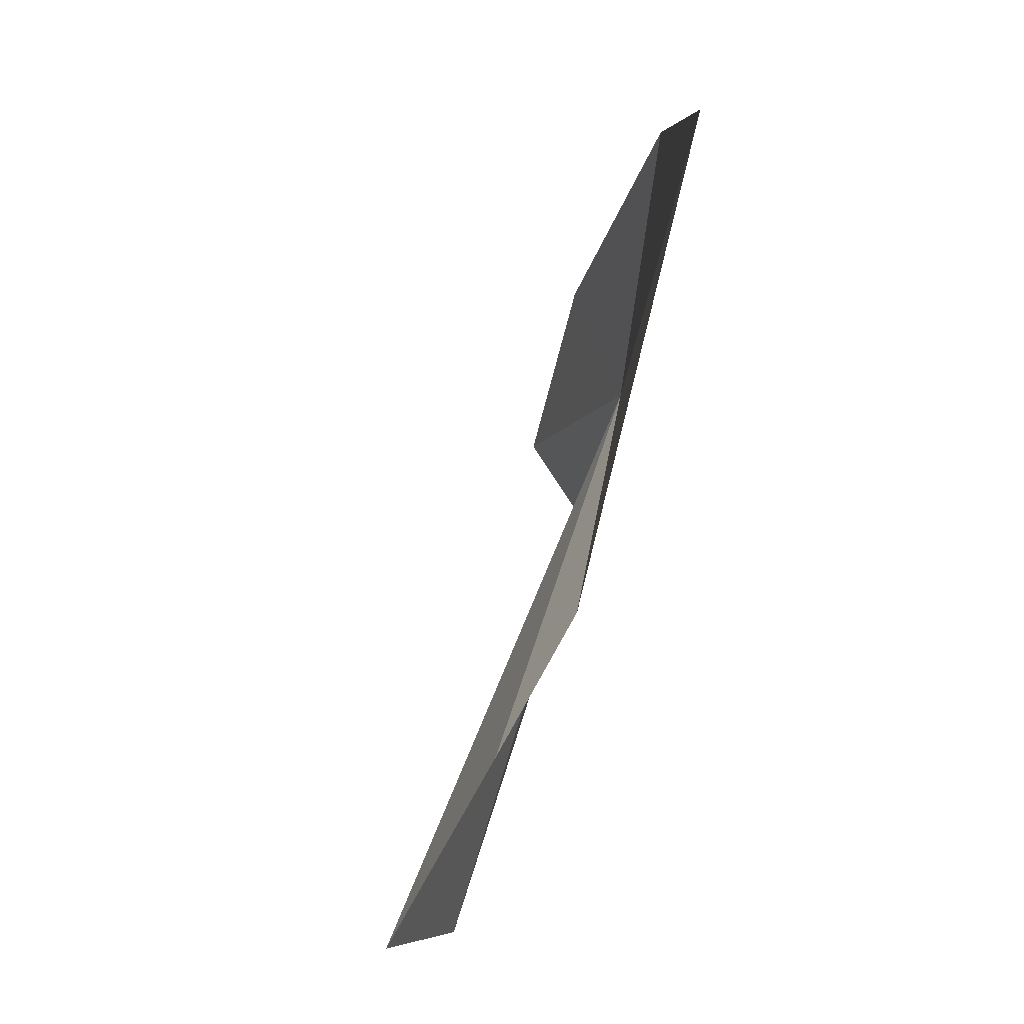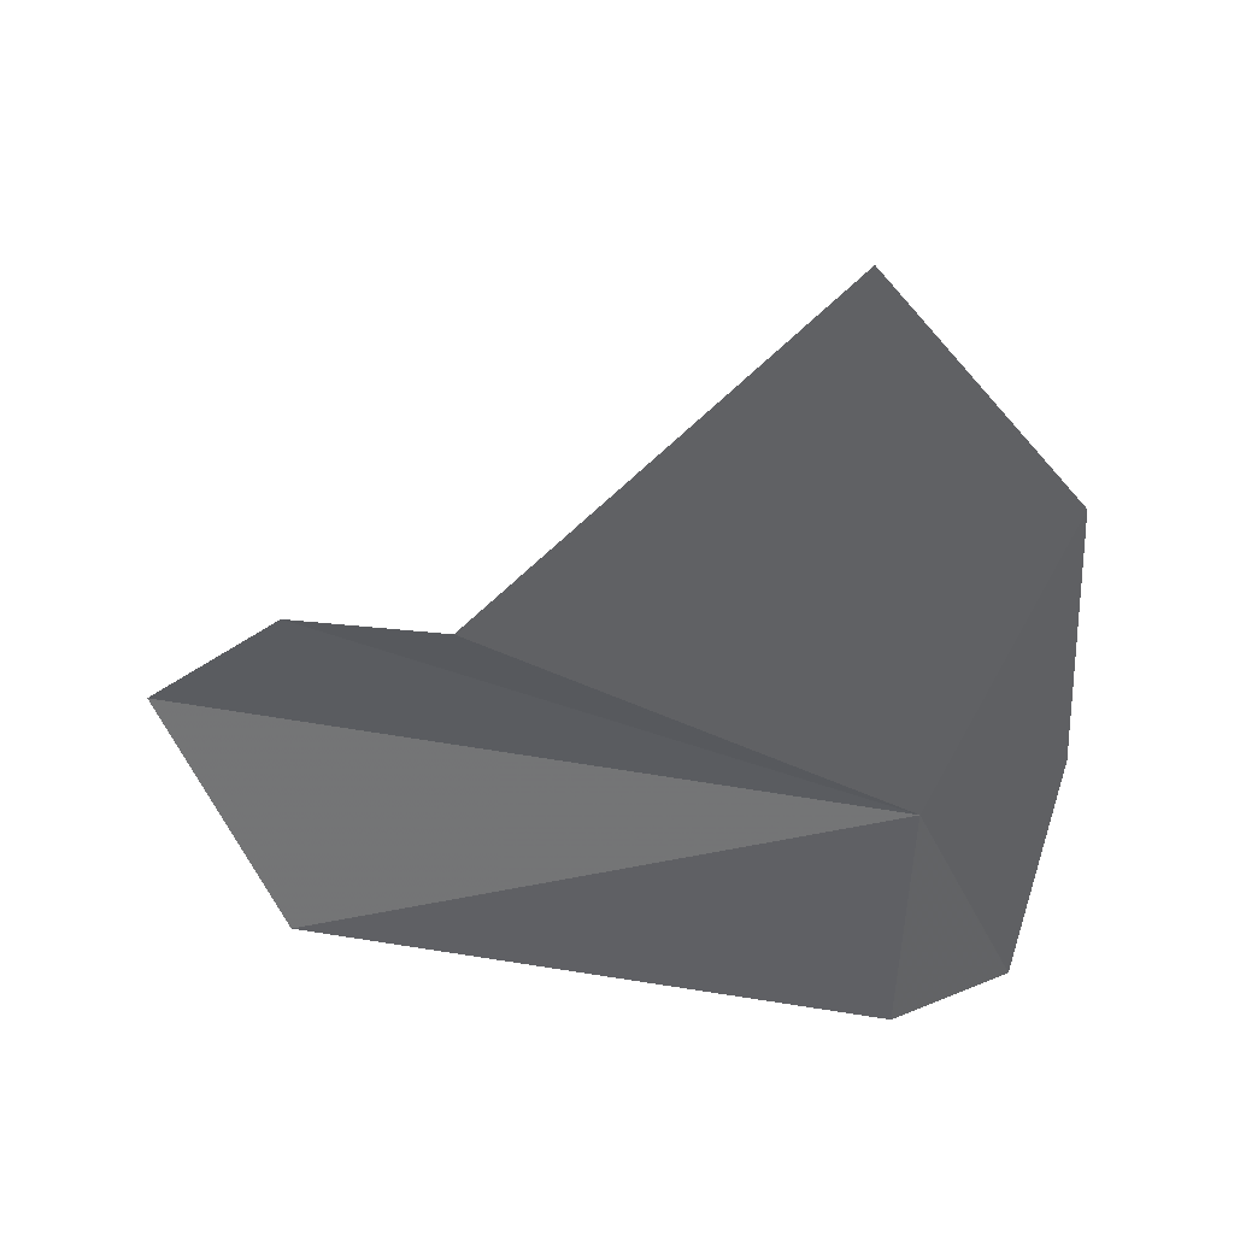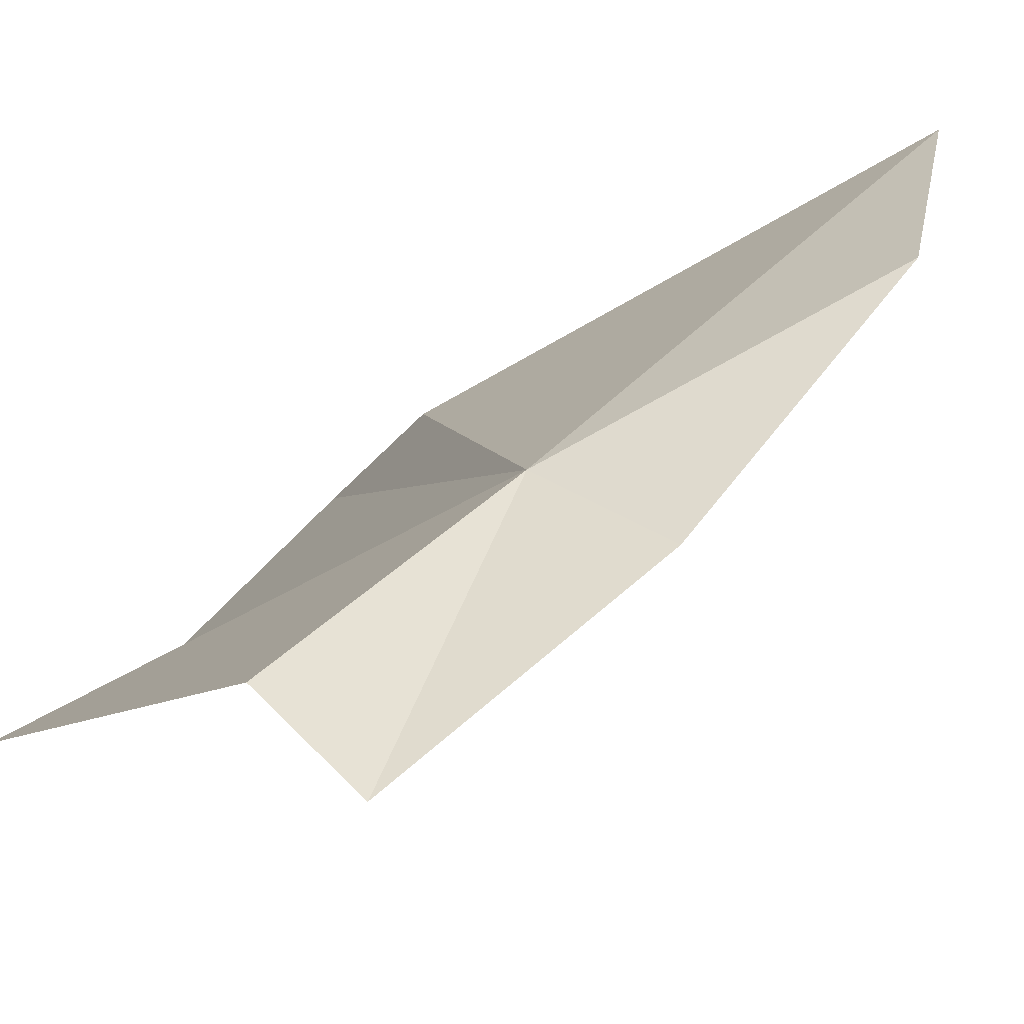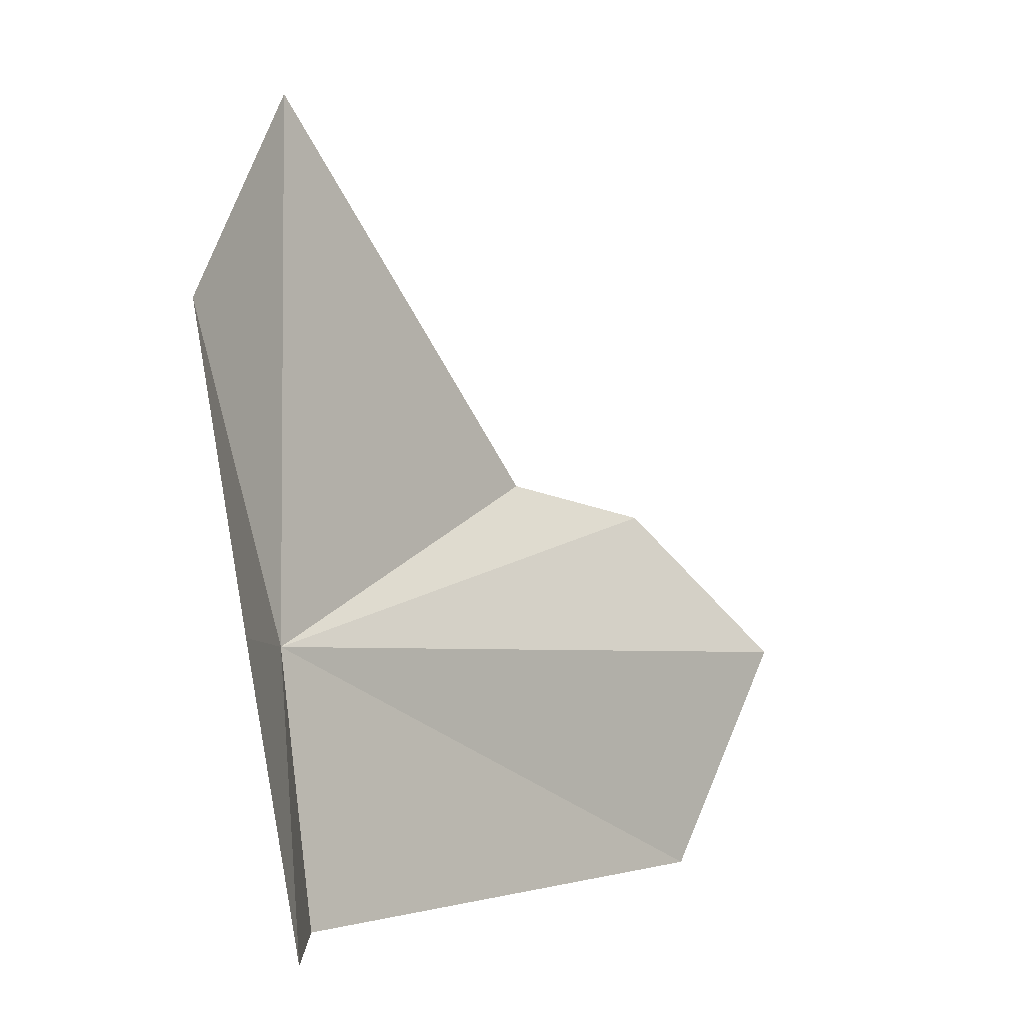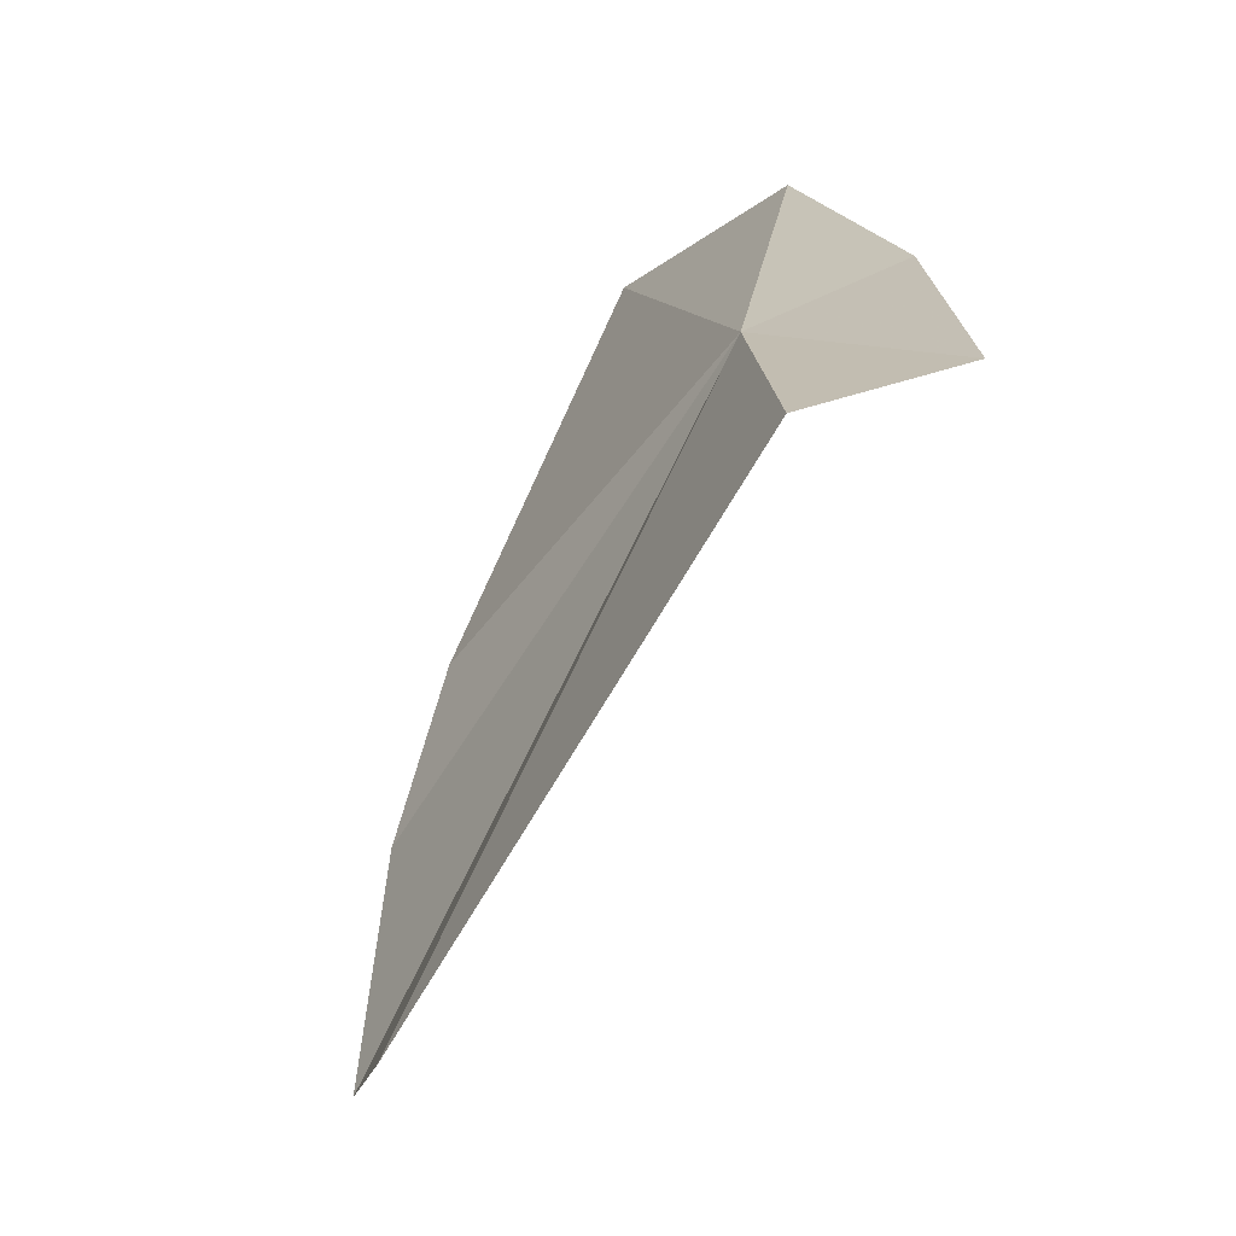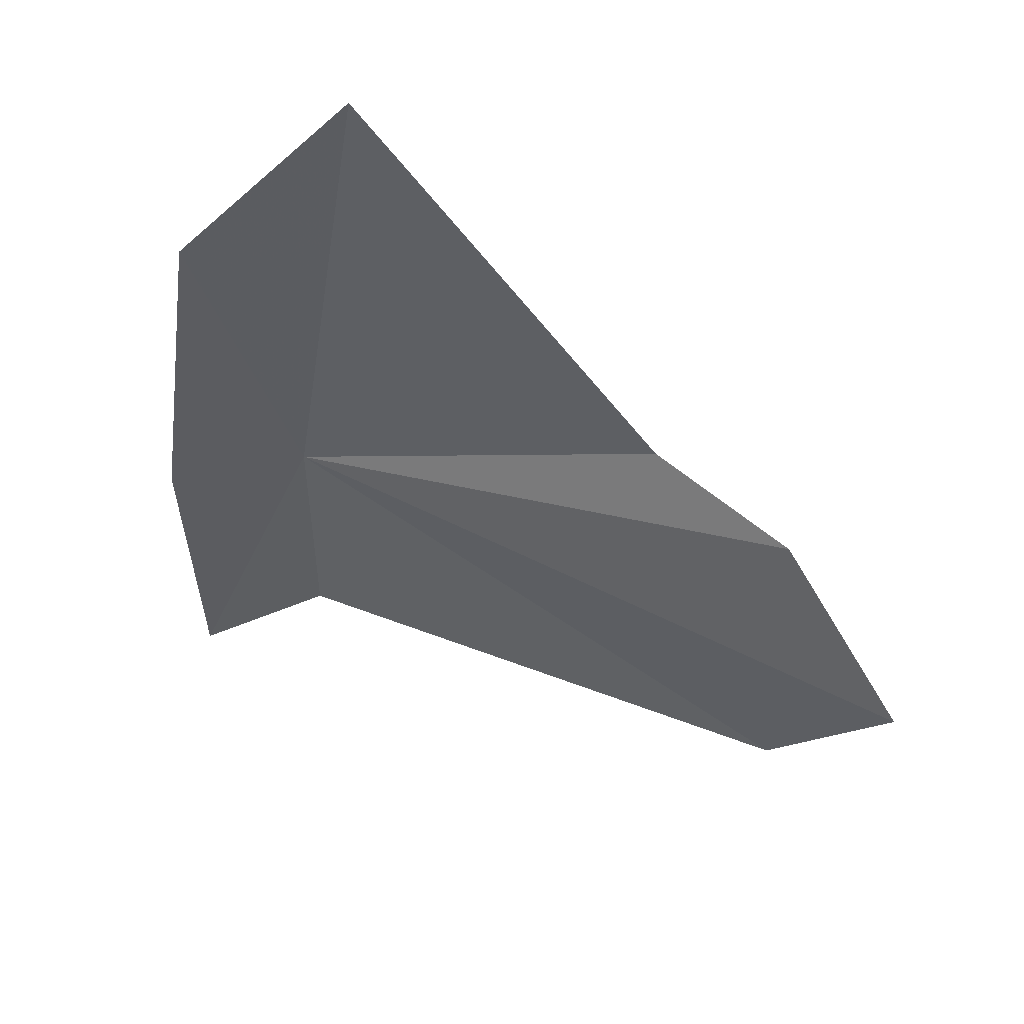
<metadata>
{"format":"obj","ext":"obj","renderer":"f3d","projection":"perspective","resolution":1024,"background":"white","views":[{"elev":57.1,"azim":-116.4,"up":"+Y"},{"elev":34.9,"azim":-32.2,"up":"+Y"},{"elev":40.0,"azim":47.6,"up":"+Z"},{"elev":-3.1,"azim":89.7,"up":"+Y"},{"elev":-77.7,"azim":16.7,"up":"+Y"},{"elev":60.0,"azim":160.0,"up":"+Y"}]}
</metadata>
<code>
v -0.4857 -23.12 24.1
v -2.388 -22.08 22.76
v -1.028 -19.84 24.16
v -2.94 -22.26 21.96
v -2.906 -24.56 21.66
v -3.354 -23.17 21.05
v -0.4169 -24.7 23.92
v -0.01086 -21.21 24.55
v 0.3839 -23.06 24.2
v 0.4116 -24.77 23.91
f 1 3 2
f 1 2 4
f 1 6 5
f 1 4 6
f 1 5 7
f 1 9 8
f 1 7 10
f 1 10 9
f 1 8 3

</code>
